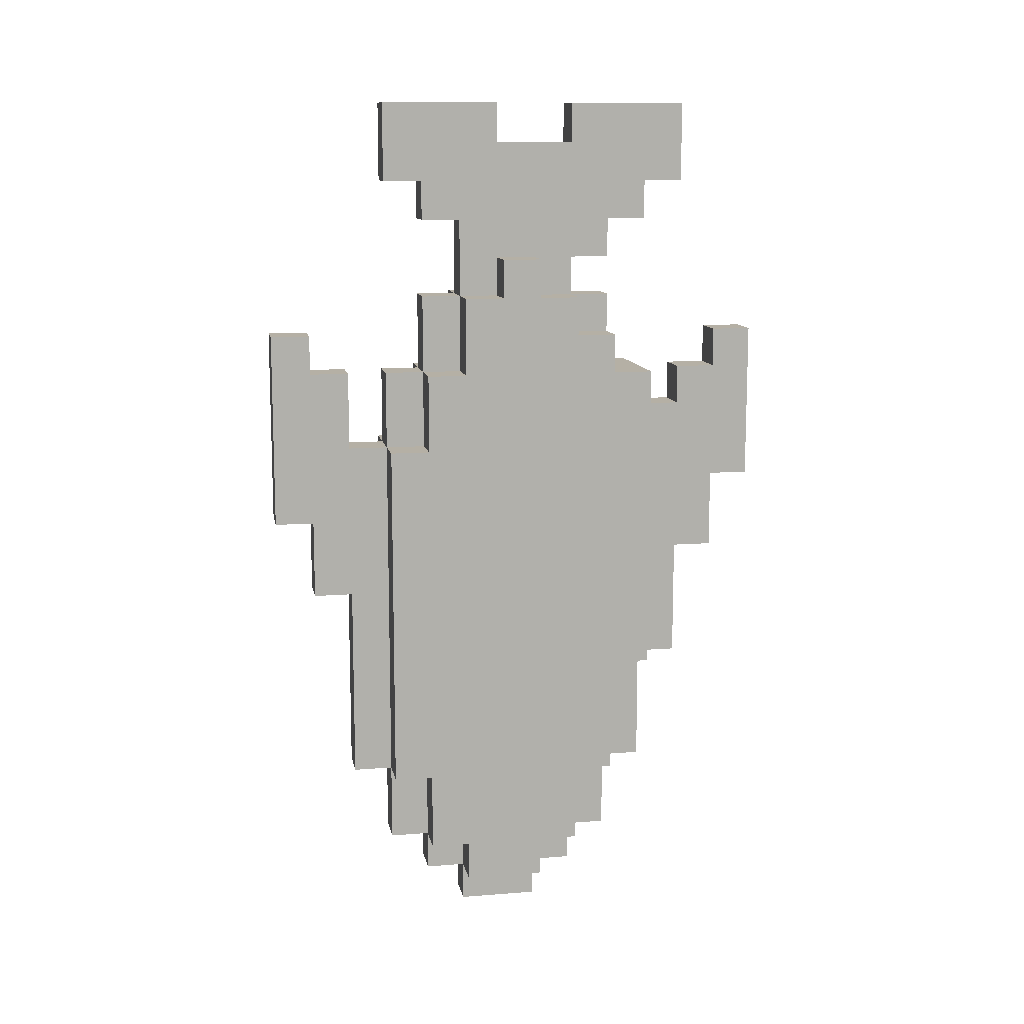
<metadata>
{"format":"obj","ext":"obj","renderer":"f3d","projection":"perspective","resolution":1024,"background":"white","views":[{"elev":11.7,"azim":79.3,"up":"+Z"}]}
</metadata>
<code>
v -1.5 46.5 -33.5
v -1.5 45.5 -33.5
v -1.5 45.5 -32.5
v -1.5 46.5 -32.5
v -0.5 45.5 -33.5
v -0.5 45.5 -32.5
v -0.5 46.5 -33.5
v -1.5 45.5 -31.5
v -1.5 46.5 -31.5
v -0.5 45.5 -31.5
v -1.5 45.5 -30.5
v -1.5 46.5 -30.5
v -0.5 45.5 -30.5
v -1.5 45.5 -29.5
v -1.5 46.5 -29.5
v -0.5 45.5 -29.5
v -1.5 45.5 -28.5
v -1.5 46.5 -28.5
v -0.5 45.5 -28.5
v -1.5 45.5 -27.5
v -1.5 46.5 -27.5
v -0.5 45.5 -27.5
v -1.5 45.5 -26.5
v -1.5 46.5 -26.5
v -0.5 45.5 -26.5
v -1.5 45.5 -25.5
v -1.5 46.5 -25.5
v -0.5 45.5 -25.5
v -1.5 45.5 -24.5
v -1.5 46.5 -24.5
v -0.5 45.5 -24.5
v -0.5 46.5 -24.5
v -1.5 47.5 -35.5
v -1.5 46.5 -35.5
v -1.5 46.5 -34.5
v -1.5 47.5 -34.5
v -0.5 46.5 -35.5
v -0.5 46.5 -34.5
v -0.5 47.5 -35.5
v -1.5 47.5 -33.5
v -1.5 47.5 -32.5
v -1.5 47.5 -31.5
v -1.5 47.5 -30.5
v -1.5 47.5 -29.5
v -1.5 47.5 -28.5
v -1.5 47.5 -27.5
v -1.5 47.5 -26.5
v -1.5 47.5 -25.5
v -1.5 47.5 -24.5
v -1.5 46.5 -23.5
v -1.5 47.5 -23.5
v -0.5 46.5 -23.5
v -1.5 46.5 -22.5
v -1.5 47.5 -22.5
v -0.5 46.5 -22.5
v -0.5 47.5 -22.5
v -1.5 48.5 -36.5
v -1.5 47.5 -36.5
v -1.5 48.5 -35.5
v -0.5 47.5 -36.5
v -0.5 48.5 -36.5
v -1.5 48.5 -34.5
v -1.5 48.5 -33.5
v -1.5 48.5 -32.5
v -1.5 48.5 -31.5
v -1.5 48.5 -30.5
v -1.5 48.5 -29.5
v -1.5 48.5 -28.5
v -1.5 48.5 -27.5
v -1.5 48.5 -26.5
v -1.5 48.5 -25.5
v -1.5 48.5 -24.5
v -1.5 48.5 -23.5
v -1.5 48.5 -22.5
v -1.5 47.5 -21.5
v -1.5 48.5 -21.5
v -0.5 47.5 -21.5
v -1.5 47.5 -20.5
v -1.5 48.5 -20.5
v -0.5 47.5 -20.5
v -0.5 48.5 -20.5
v -1.5 49.5 -36.5
v -1.5 49.5 -35.5
v -0.5 49.5 -35.5
v -0.5 49.5 -36.5
v -1.5 49.5 -34.5
v -1.5 49.5 -33.5
v -1.5 49.5 -32.5
v -1.5 49.5 -31.5
v -1.5 49.5 -30.5
v -1.5 49.5 -29.5
v -1.5 49.5 -28.5
v -1.5 49.5 -27.5
v -1.5 49.5 -26.5
v -1.5 49.5 -25.5
v -1.5 49.5 -24.5
v -1.5 49.5 -23.5
v -1.5 49.5 -22.5
v -1.5 49.5 -21.5
v -1.5 49.5 -20.5
v -1.5 48.5 -19.5
v -1.5 49.5 -19.5
v -0.5 49.5 -19.5
v -0.5 49.5 -20.5
v -0.5 48.5 -19.5
v -1.5 50.5 -35.5
v -1.5 50.5 -34.5
v -0.5 50.5 -34.5
v -0.5 50.5 -35.5
v -1.5 50.5 -33.5
v -0.5 50.5 -33.5
v -1.5 50.5 -32.5
v -1.5 50.5 -31.5
v -1.5 50.5 -30.5
v -1.5 50.5 -29.5
v -1.5 50.5 -28.5
v -1.5 50.5 -27.5
v -1.5 50.5 -26.5
v -1.5 50.5 -25.5
v -1.5 50.5 -24.5
v -1.5 50.5 -23.5
v -1.5 50.5 -22.5
v -1.5 50.5 -21.5
v -1.5 50.5 -20.5
v -0.5 50.5 -20.5
v -0.5 50.5 -21.5
v -1.5 51.5 -33.5
v -1.5 51.5 -32.5
v -0.5 51.5 -32.5
v -0.5 51.5 -33.5
v -1.5 51.5 -31.5
v -0.5 51.5 -31.5
v -1.5 51.5 -30.5
v -0.5 51.5 -30.5
v -1.5 51.5 -29.5
v -1.5 51.5 -28.5
v -1.5 51.5 -27.5
v -1.5 51.5 -26.5
v -1.5 51.5 -25.5
v -1.5 51.5 -24.5
v -1.5 51.5 -23.5
v -1.5 51.5 -22.5
v -1.5 51.5 -21.5
v -0.5 51.5 -21.5
v -0.5 51.5 -22.5
v -1.5 52.5 -30.5
v -1.5 52.5 -29.5
v -0.5 52.5 -29.5
v -0.5 52.5 -30.5
v -1.5 52.5 -28.5
v -0.5 52.5 -28.5
v -1.5 52.5 -27.5
v -0.5 52.5 -27.5
v -1.5 52.5 -26.5
v -0.5 52.5 -26.5
v -1.5 52.5 -25.5
v -0.5 52.5 -25.5
v -1.5 52.5 -24.5
v -0.5 52.5 -24.5
v -1.5 52.5 -23.5
v -0.5 52.5 -23.5
v -1.5 52.5 -22.5
v -0.5 52.5 -22.5
v 0.5 43.5 -25.5
v 0.5 42.5 -25.5
v 0.5 42.5 -26.5
v 0.5 43.5 -26.5
v -0.5 43.5 -26.5
v -0.5 42.5 -26.5
v -0.5 42.5 -25.5
v -0.5 43.5 -25.5
v 0.5 43.5 -24.5
v 0.5 42.5 -24.5
v -0.5 42.5 -24.5
v -0.5 43.5 -24.5
v 0.5 43.5 -23.5
v 0.5 42.5 -23.5
v -0.5 42.5 -23.5
v -0.5 43.5 -23.5
v 0.5 43.5 -22.5
v 0.5 42.5 -22.5
v -0.5 42.5 -22.5
v -0.5 43.5 -22.5
v 0.5 43.5 -21.5
v 0.5 42.5 -21.5
v -0.5 42.5 -21.5
v -0.5 43.5 -21.5
v 0.5 44.5 -27.5
v 0.5 43.5 -27.5
v 0.5 43.5 -28.5
v 0.5 44.5 -28.5
v -0.5 44.5 -28.5
v -0.5 43.5 -28.5
v -0.5 43.5 -27.5
v -0.5 44.5 -27.5
v 0.5 44.5 -26.5
v -0.5 44.5 -26.5
v 0.5 44.5 -25.5
v -0.5 44.5 -25.5
v 0.5 44.5 -24.5
v -0.5 44.5 -24.5
v 0.5 44.5 -23.5
v -0.5 44.5 -23.5
v 0.5 44.5 -22.5
v -0.5 44.5 -22.5
v 0.5 45.5 -32.5
v 0.5 44.5 -32.5
v 0.5 44.5 -33.5
v 0.5 45.5 -33.5
v -0.5 44.5 -33.5
v -0.5 44.5 -32.5
v 0.5 45.5 -31.5
v 0.5 44.5 -31.5
v -0.5 44.5 -31.5
v 0.5 45.5 -30.5
v 0.5 44.5 -30.5
v -0.5 44.5 -30.5
v 0.5 45.5 -29.5
v 0.5 44.5 -29.5
v -0.5 44.5 -29.5
v 0.5 45.5 -28.5
v 0.5 45.5 -27.5
v 0.5 45.5 -26.5
v 0.5 45.5 -25.5
v 0.5 45.5 -24.5
v 0.5 46.5 -34.5
v 0.5 45.5 -34.5
v 0.5 45.5 -35.5
v 0.5 46.5 -35.5
v -0.5 45.5 -35.5
v -0.5 45.5 -34.5
v 0.5 46.5 -33.5
v 0.5 46.5 -23.5
v 0.5 45.5 -23.5
v 0.5 46.5 -24.5
v -0.5 45.5 -23.5
v 0.5 46.5 -22.5
v 0.5 45.5 -22.5
v -0.5 45.5 -22.5
v 0.5 46.5 -16.5
v 0.5 45.5 -16.5
v 0.5 45.5 -17.5
v 0.5 46.5 -17.5
v -0.5 46.5 -17.5
v -0.5 45.5 -17.5
v -0.5 45.5 -16.5
v -0.5 46.5 -16.5
v 0.5 46.5 -15.5
v 0.5 45.5 -15.5
v -0.5 45.5 -15.5
v -0.5 46.5 -15.5
v 0.5 47.5 -35.5
v 0.5 46.5 -36.5
v 0.5 47.5 -36.5
v -0.5 46.5 -36.5
v 0.5 47.5 -21.5
v 0.5 46.5 -21.5
v 0.5 47.5 -22.5
v -0.5 46.5 -21.5
v 0.5 47.5 -20.5
v 0.5 46.5 -20.5
v -0.5 46.5 -20.5
v 0.5 47.5 -17.5
v 0.5 46.5 -18.5
v 0.5 47.5 -18.5
v -0.5 47.5 -18.5
v -0.5 46.5 -18.5
v -0.5 47.5 -17.5
v 0.5 47.5 -16.5
v -0.5 47.5 -16.5
v 0.5 47.5 -15.5
v -0.5 47.5 -15.5
v 0.5 48.5 -36.5
v 0.5 47.5 -37.5
v 0.5 48.5 -37.5
v -0.5 48.5 -37.5
v -0.5 47.5 -37.5
v 0.5 48.5 -19.5
v 0.5 47.5 -19.5
v 0.5 48.5 -20.5
v -0.5 47.5 -19.5
v 0.5 48.5 -18.5
v -0.5 48.5 -18.5
v 0.5 48.5 -17.5
v -0.5 48.5 -17.5
v 0.5 48.5 -16.5
v -0.5 48.5 -16.5
v 0.5 48.5 -15.5
v -0.5 48.5 -15.5
v 0.5 49.5 -36.5
v 0.5 49.5 -37.5
v -0.5 49.5 -37.5
v 0.5 49.5 -18.5
v 0.5 49.5 -19.5
v -0.5 49.5 -18.5
v 0.5 49.5 -17.5
v -0.5 49.5 -17.5
v 0.5 49.5 -16.5
v -0.5 49.5 -16.5
v 0.5 50.5 -35.5
v 0.5 49.5 -35.5
v 0.5 50.5 -36.5
v -0.5 50.5 -36.5
v 0.5 50.5 -19.5
v 0.5 49.5 -20.5
v 0.5 50.5 -20.5
v -0.5 50.5 -19.5
v 0.5 50.5 -18.5
v -0.5 50.5 -18.5
v 0.5 50.5 -17.5
v -0.5 50.5 -17.5
v 0.5 50.5 -16.5
v -0.5 50.5 -16.5
v 0.5 51.5 -34.5
v 0.5 50.5 -34.5
v 0.5 51.5 -35.5
v -0.5 51.5 -35.5
v -0.5 51.5 -34.5
v 0.5 51.5 -33.5
v 0.5 50.5 -33.5
v 0.5 51.5 -21.5
v 0.5 51.5 -22.5
v 0.5 51.5 -20.5
v 0.5 50.5 -21.5
v -0.5 51.5 -20.5
v 0.5 51.5 -18.5
v 0.5 51.5 -19.5
v -0.5 51.5 -19.5
v -0.5 51.5 -18.5
v 0.5 51.5 -17.5
v -0.5 51.5 -17.5
v 0.5 51.5 -16.5
v -0.5 51.5 -16.5
v 0.5 51.5 -15.5
v 0.5 50.5 -15.5
v -0.5 50.5 -15.5
v -0.5 51.5 -15.5
v 0.5 52.5 -32.5
v 0.5 51.5 -32.5
v 0.5 52.5 -33.5
v -0.5 52.5 -33.5
v -0.5 52.5 -32.5
v 0.5 52.5 -31.5
v 0.5 51.5 -31.5
v -0.5 52.5 -31.5
v 0.5 52.5 -30.5
v 0.5 51.5 -30.5
v 0.5 52.5 -22.5
v 0.5 52.5 -23.5
v 0.5 52.5 -17.5
v 0.5 52.5 -18.5
v -0.5 52.5 -18.5
v -0.5 52.5 -17.5
v 0.5 52.5 -16.5
v -0.5 52.5 -16.5
v 0.5 52.5 -15.5
v -0.5 52.5 -15.5
v 0.5 53.5 -29.5
v 0.5 52.5 -29.5
v 0.5 53.5 -30.5
v -0.5 53.5 -30.5
v -0.5 53.5 -29.5
v 0.5 53.5 -28.5
v 0.5 52.5 -28.5
v -0.5 53.5 -28.5
v 0.5 53.5 -27.5
v 0.5 52.5 -27.5
v -0.5 53.5 -27.5
v 0.5 53.5 -26.5
v 0.5 52.5 -26.5
v -0.5 53.5 -26.5
v 0.5 53.5 -25.5
v 0.5 52.5 -25.5
v -0.5 53.5 -25.5
v 0.5 53.5 -24.5
v 0.5 52.5 -24.5
v -0.5 53.5 -24.5
v 0.5 53.5 -23.5
v -0.5 53.5 -23.5
v 0.5 53.5 -16.5
v 0.5 53.5 -17.5
v -0.5 53.5 -17.5
v -0.5 53.5 -16.5
v 0.5 53.5 -15.5
v -0.5 53.5 -15.5
v 0.5 54.5 -26.5
v 0.5 54.5 -27.5
v -0.5 54.5 -27.5
v -0.5 54.5 -26.5
v 0.5 54.5 -25.5
v -0.5 54.5 -25.5
v 0.5 54.5 -24.5
v -0.5 54.5 -24.5
v 0.5 54.5 -23.5
v -0.5 54.5 -23.5
v 0.5 54.5 -22.5
v 0.5 53.5 -22.5
v -0.5 53.5 -22.5
v -0.5 54.5 -22.5
v 0.5 55.5 -24.5
v 0.5 55.5 -25.5
v -0.5 55.5 -25.5
v -0.5 55.5 -24.5
v 0.5 55.5 -23.5
v -0.5 55.5 -23.5
v 0.5 55.5 -22.5
v -0.5 55.5 -22.5
v 0.5 55.5 -21.5
v 0.5 54.5 -21.5
v -0.5 54.5 -21.5
v -0.5 55.5 -21.5
v 1.5 46.5 -32.5
v 1.5 45.5 -32.5
v 1.5 45.5 -33.5
v 1.5 46.5 -33.5
v 1.5 46.5 -31.5
v 1.5 45.5 -31.5
v 1.5 46.5 -30.5
v 1.5 45.5 -30.5
v 1.5 46.5 -29.5
v 1.5 45.5 -29.5
v 1.5 46.5 -28.5
v 1.5 45.5 -28.5
v 1.5 46.5 -27.5
v 1.5 45.5 -27.5
v 1.5 46.5 -26.5
v 1.5 45.5 -26.5
v 1.5 46.5 -25.5
v 1.5 45.5 -25.5
v 1.5 46.5 -24.5
v 1.5 45.5 -24.5
v 1.5 47.5 -34.5
v 1.5 46.5 -34.5
v 1.5 46.5 -35.5
v 1.5 47.5 -35.5
v 1.5 47.5 -33.5
v 1.5 47.5 -32.5
v 1.5 47.5 -31.5
v 1.5 47.5 -30.5
v 1.5 47.5 -29.5
v 1.5 47.5 -28.5
v 1.5 47.5 -27.5
v 1.5 47.5 -26.5
v 1.5 47.5 -25.5
v 1.5 47.5 -24.5
v 1.5 47.5 -23.5
v 1.5 46.5 -23.5
v 1.5 47.5 -22.5
v 1.5 46.5 -22.5
v 1.5 48.5 -35.5
v 1.5 47.5 -36.5
v 1.5 48.5 -36.5
v 1.5 48.5 -34.5
v 1.5 48.5 -33.5
v 1.5 48.5 -32.5
v 1.5 48.5 -31.5
v 1.5 48.5 -30.5
v 1.5 48.5 -29.5
v 1.5 48.5 -28.5
v 1.5 48.5 -27.5
v 1.5 48.5 -26.5
v 1.5 48.5 -25.5
v 1.5 48.5 -24.5
v 1.5 48.5 -23.5
v 1.5 48.5 -22.5
v 1.5 48.5 -21.5
v 1.5 47.5 -21.5
v 1.5 48.5 -20.5
v 1.5 47.5 -20.5
v 1.5 49.5 -35.5
v 1.5 49.5 -36.5
v 1.5 49.5 -34.5
v 1.5 49.5 -33.5
v 1.5 49.5 -32.5
v 1.5 49.5 -31.5
v 1.5 49.5 -30.5
v 1.5 49.5 -29.5
v 1.5 49.5 -28.5
v 1.5 49.5 -27.5
v 1.5 49.5 -26.5
v 1.5 49.5 -25.5
v 1.5 49.5 -24.5
v 1.5 49.5 -23.5
v 1.5 49.5 -22.5
v 1.5 49.5 -21.5
v 1.5 49.5 -20.5
v 1.5 49.5 -19.5
v 1.5 48.5 -19.5
v 1.5 50.5 -34.5
v 1.5 50.5 -35.5
v 1.5 50.5 -33.5
v 1.5 50.5 -32.5
v 1.5 50.5 -31.5
v 1.5 50.5 -30.5
v 1.5 50.5 -29.5
v 1.5 50.5 -28.5
v 1.5 50.5 -27.5
v 1.5 50.5 -26.5
v 1.5 50.5 -25.5
v 1.5 50.5 -24.5
v 1.5 50.5 -23.5
v 1.5 50.5 -22.5
v 1.5 50.5 -21.5
v 1.5 50.5 -20.5
v 1.5 51.5 -32.5
v 1.5 51.5 -33.5
v 1.5 51.5 -31.5
v 1.5 51.5 -30.5
v 1.5 51.5 -29.5
v 1.5 51.5 -28.5
v 1.5 51.5 -27.5
v 1.5 51.5 -26.5
v 1.5 51.5 -25.5
v 1.5 51.5 -24.5
v 1.5 51.5 -23.5
v 1.5 51.5 -22.5
v 1.5 51.5 -21.5
v 1.5 52.5 -29.5
v 1.5 52.5 -30.5
v 1.5 52.5 -28.5
v 1.5 52.5 -27.5
v 1.5 52.5 -26.5
v 1.5 52.5 -25.5
v 1.5 52.5 -24.5
v 1.5 52.5 -23.5
v 1.5 52.5 -22.5
g Matrix_1
f 1 2 3 4
f 3 2 5 6
f 7 5 2 1
f 4 3 8 9
f 8 3 6 10
f 9 8 11 12
f 11 8 10 13
f 12 11 14 15
f 14 11 13 16
f 15 14 17 18
f 17 14 16 19
f 18 17 20 21
f 20 17 19 22
f 21 20 23 24
f 23 20 22 25
f 24 23 26 27
f 26 23 25 28
f 27 26 29 30
f 29 26 28 31
f 30 29 31 32
f 33 34 35 36
f 35 34 37 38
f 39 37 34 33
f 36 35 1 40
f 1 35 38 7
f 40 1 4 41
f 41 4 9 42
f 42 9 12 43
f 43 12 15 44
f 44 15 18 45
f 45 18 21 46
f 46 21 24 47
f 47 24 27 48
f 48 27 30 49
f 49 30 50 51
f 50 30 32 52
f 51 50 53 54
f 53 50 52 55
f 54 53 55 56
f 57 58 33 59
f 33 58 60 39
f 61 60 58 57
f 59 33 36 62
f 62 36 40 63
f 63 40 41 64
f 64 41 42 65
f 65 42 43 66
f 66 43 44 67
f 67 44 45 68
f 68 45 46 69
f 69 46 47 70
f 70 47 48 71
f 71 48 49 72
f 72 49 51 73
f 73 51 54 74
f 74 54 75 76
f 75 54 56 77
f 76 75 78 79
f 78 75 77 80
f 79 78 80 81
f 82 57 59 83
f 82 83 84 85
f 85 61 57 82
f 83 59 62 86
f 86 62 63 87
f 87 63 64 88
f 88 64 65 89
f 89 65 66 90
f 90 66 67 91
f 91 67 68 92
f 92 68 69 93
f 93 69 70 94
f 94 70 71 95
f 95 71 72 96
f 96 72 73 97
f 97 73 74 98
f 98 74 76 99
f 99 76 79 100
f 100 79 101 102
f 100 102 103 104
f 101 79 81 105
f 102 101 105 103
f 106 83 86 107
f 106 107 108 109
f 109 84 83 106
f 107 86 87 110
f 107 110 111 108
f 110 87 88 112
f 112 88 89 113
f 113 89 90 114
f 114 90 91 115
f 115 91 92 116
f 116 92 93 117
f 117 93 94 118
f 118 94 95 119
f 119 95 96 120
f 120 96 97 121
f 121 97 98 122
f 122 98 99 123
f 123 99 100 124
f 123 124 125 126
f 124 100 104 125
f 127 110 112 128
f 127 128 129 130
f 130 111 110 127
f 128 112 113 131
f 128 131 132 129
f 131 113 114 133
f 131 133 134 132
f 133 114 115 135
f 135 115 116 136
f 136 116 117 137
f 137 117 118 138
f 138 118 119 139
f 139 119 120 140
f 140 120 121 141
f 141 121 122 142
f 142 122 123 143
f 142 143 144 145
f 143 123 126 144
f 146 133 135 147
f 146 147 148 149
f 149 134 133 146
f 147 135 136 150
f 147 150 151 148
f 150 136 137 152
f 150 152 153 151
f 152 137 138 154
f 152 154 155 153
f 154 138 139 156
f 154 156 157 155
f 156 139 140 158
f 156 158 159 157
f 158 140 141 160
f 158 160 161 159
f 160 141 142 162
f 160 162 163 161
f 162 142 145 163
f 164 165 166 167
f 168 169 170 171
f 170 169 166 165
f 167 166 169 168
f 172 173 165 164
f 171 170 174 175
f 174 170 165 173
f 176 177 173 172
f 175 174 178 179
f 178 174 173 177
f 180 181 177 176
f 179 178 182 183
f 182 178 177 181
f 184 185 181 180
f 183 182 186 187
f 183 187 184 180
f 186 182 181 185
f 187 186 185 184
f 188 189 190 191
f 192 193 194 195
f 194 193 190 189
f 191 190 193 192
f 196 167 189 188
f 195 194 168 197
f 168 194 189 167
f 198 164 167 196
f 197 168 171 199
f 200 172 164 198
f 199 171 175 201
f 202 176 172 200
f 201 175 179 203
f 201 203 202 200
f 204 180 176 202
f 203 179 183 205
f 203 205 204 202
f 205 183 180 204
f 206 207 208 209
f 5 210 211 6
f 211 210 208 207
f 209 208 210 5
f 212 213 207 206
f 6 211 214 10
f 214 211 207 213
f 215 216 213 212
f 10 214 217 13
f 217 214 213 216
f 218 219 216 215
f 13 217 220 16
f 220 217 216 219
f 221 191 219 218
f 16 220 192 19
f 192 220 219 191
f 222 188 191 221
f 19 192 195 22
f 223 196 188 222
f 22 195 197 25
f 224 198 196 223
f 25 197 199 28
f 225 200 198 224
f 28 199 201 31
f 31 201 200 225
f 226 227 228 229
f 37 230 231 38
f 231 230 228 227
f 229 228 230 37
f 232 209 227 226
f 38 231 5 7
f 5 231 227 209
f 233 234 225 235
f 32 31 236 52
f 236 31 225 234
f 237 238 234 233
f 52 236 239 55
f 239 236 234 238
f 55 239 238 237
f 240 241 242 243
f 244 245 246 247
f 246 245 242 241
f 243 242 245 244
f 248 249 241 240
f 247 246 250 251
f 250 246 241 249
f 251 250 249 248
f 252 229 253 254
f 60 255 37 39
f 37 255 253 229
f 254 253 255 60
f 256 257 237 258
f 56 55 259 77
f 259 55 237 257
f 260 261 257 256
f 77 259 262 80
f 262 259 257 261
f 80 262 261 260
f 263 243 264 265
f 266 267 244 268
f 244 267 264 243
f 265 264 267 266
f 269 240 243 263
f 268 244 247 270
f 271 248 240 269
f 270 247 251 272
f 272 251 248 271
f 273 254 274 275
f 276 277 60 61
f 60 277 274 254
f 275 274 277 276
f 278 279 260 280
f 81 80 281 105
f 281 80 260 279
f 282 265 279 278
f 105 281 266 283
f 266 281 279 265
f 284 263 265 282
f 283 266 268 285
f 286 269 263 284
f 285 268 270 287
f 288 271 269 286
f 287 270 272 289
f 287 289 288 286
f 289 272 271 288
f 290 273 275 291
f 292 276 61 85
f 292 85 290 291
f 291 275 276 292
f 293 282 278 294
f 103 105 283 295
f 296 284 282 293
f 295 283 285 297
f 298 286 284 296
f 297 285 287 299
f 299 287 286 298
f 300 301 290 302
f 303 85 84 109
f 303 109 300 302
f 302 290 85 303
f 304 294 305 306
f 125 104 103 307
f 125 307 304 306
f 308 293 294 304
f 307 103 295 309
f 310 296 293 308
f 309 295 297 311
f 312 298 296 310
f 311 297 299 313
f 313 299 298 312
f 314 315 300 316
f 317 109 108 318
f 317 318 314 316
f 316 300 109 317
f 319 320 315 314
f 318 108 111 130
f 318 130 319 314
f 145 144 321 322
f 323 306 324 321
f 144 126 125 325
f 144 325 323 321
f 325 125 306 323
f 326 308 304 327
f 328 307 309 329
f 328 329 326 327
f 327 304 307 328
f 330 310 308 326
f 329 309 311 331
f 332 312 310 330
f 331 311 313 333
f 334 335 312 332
f 333 313 336 337
f 336 313 312 335
f 337 336 335 334
f 338 339 319 340
f 341 130 129 342
f 341 342 338 340
f 340 319 130 341
f 343 344 339 338
f 342 129 132 345
f 342 345 343 338
f 346 347 344 343
f 345 132 134 149
f 345 149 346 343
f 161 163 348 349
f 163 145 322 348
f 350 330 326 351
f 352 329 331 353
f 352 353 350 351
f 351 326 329 352
f 354 332 330 350
f 353 331 333 355
f 356 334 332 354
f 355 333 337 357
f 357 337 334 356
f 358 359 346 360
f 361 149 148 362
f 361 362 358 360
f 360 346 149 361
f 363 364 359 358
f 362 148 151 365
f 362 365 363 358
f 366 367 364 363
f 365 151 153 368
f 365 368 366 363
f 369 370 367 366
f 368 153 155 371
f 372 373 370 369
f 371 155 157 374
f 375 376 373 372
f 374 157 159 377
f 378 349 376 375
f 377 159 161 379
f 379 161 349 378
f 380 354 350 381
f 382 353 355 383
f 382 383 380 381
f 381 350 353 382
f 384 356 354 380
f 383 355 357 385
f 383 385 384 380
f 385 357 356 384
f 386 369 366 387
f 388 368 371 389
f 388 389 386 387
f 387 366 368 388
f 390 372 369 386
f 389 371 374 391
f 389 391 390 386
f 392 375 372 390
f 391 374 377 393
f 394 378 375 392
f 393 377 379 395
f 396 397 378 394
f 395 379 398 399
f 398 379 378 397
f 399 398 397 396
f 400 392 390 401
f 402 391 393 403
f 402 403 400 401
f 401 390 391 402
f 404 394 392 400
f 403 393 395 405
f 403 405 404 400
f 406 396 394 404
f 405 395 399 407
f 405 407 406 404
f 408 409 396 406
f 407 399 410 411
f 407 411 408 406
f 410 399 396 409
f 411 410 409 408
f 412 413 414 415
f 206 209 414 413
f 415 414 209 232
f 416 417 413 412
f 212 206 413 417
f 418 419 417 416
f 215 212 417 419
f 420 421 419 418
f 218 215 419 421
f 422 423 421 420
f 221 218 421 423
f 424 425 423 422
f 222 221 423 425
f 426 427 425 424
f 223 222 425 427
f 428 429 427 426
f 224 223 427 429
f 430 431 429 428
f 225 224 429 431
f 235 225 431 430
f 432 433 434 435
f 226 229 434 433
f 435 434 229 252
f 436 415 433 432
f 232 226 433 415
f 437 412 415 436
f 438 416 412 437
f 439 418 416 438
f 440 420 418 439
f 441 422 420 440
f 442 424 422 441
f 443 426 424 442
f 444 428 426 443
f 445 430 428 444
f 446 447 430 445
f 233 235 430 447
f 448 449 447 446
f 237 233 447 449
f 258 237 449 448
f 450 435 451 452
f 252 254 451 435
f 452 451 254 273
f 453 432 435 450
f 454 436 432 453
f 455 437 436 454
f 456 438 437 455
f 457 439 438 456
f 458 440 439 457
f 459 441 440 458
f 460 442 441 459
f 461 443 442 460
f 462 444 443 461
f 463 445 444 462
f 464 446 445 463
f 465 448 446 464
f 466 467 448 465
f 256 258 448 467
f 468 469 467 466
f 260 256 467 469
f 280 260 469 468
f 470 450 452 471
f 290 301 470 471
f 471 452 273 290
f 472 453 450 470
f 473 454 453 472
f 474 455 454 473
f 475 456 455 474
f 476 457 456 475
f 477 458 457 476
f 478 459 458 477
f 479 460 459 478
f 480 461 460 479
f 481 462 461 480
f 482 463 462 481
f 483 464 463 482
f 484 465 464 483
f 485 466 465 484
f 486 468 466 485
f 487 488 468 486
f 305 294 487 486
f 278 280 468 488
f 294 278 488 487
f 489 472 470 490
f 300 315 489 490
f 490 470 301 300
f 491 473 472 489
f 315 320 491 489
f 492 474 473 491
f 493 475 474 492
f 494 476 475 493
f 495 477 476 494
f 496 478 477 495
f 497 479 478 496
f 498 480 479 497
f 499 481 480 498
f 500 482 481 499
f 501 483 482 500
f 502 484 483 501
f 503 485 484 502
f 504 486 485 503
f 324 306 504 503
f 306 305 486 504
f 505 492 491 506
f 319 339 505 506
f 506 491 320 319
f 507 493 492 505
f 339 344 507 505
f 508 494 493 507
f 344 347 508 507
f 509 495 494 508
f 510 496 495 509
f 511 497 496 510
f 512 498 497 511
f 513 499 498 512
f 514 500 499 513
f 515 501 500 514
f 516 502 501 515
f 517 503 502 516
f 322 321 517 516
f 321 324 503 517
f 518 509 508 519
f 346 359 518 519
f 519 508 347 346
f 520 510 509 518
f 359 364 520 518
f 521 511 510 520
f 364 367 521 520
f 522 512 511 521
f 367 370 522 521
f 523 513 512 522
f 370 373 523 522
f 524 514 513 523
f 373 376 524 523
f 525 515 514 524
f 376 349 525 524
f 526 516 515 525
f 349 348 526 525
f 348 322 516 526

</code>
